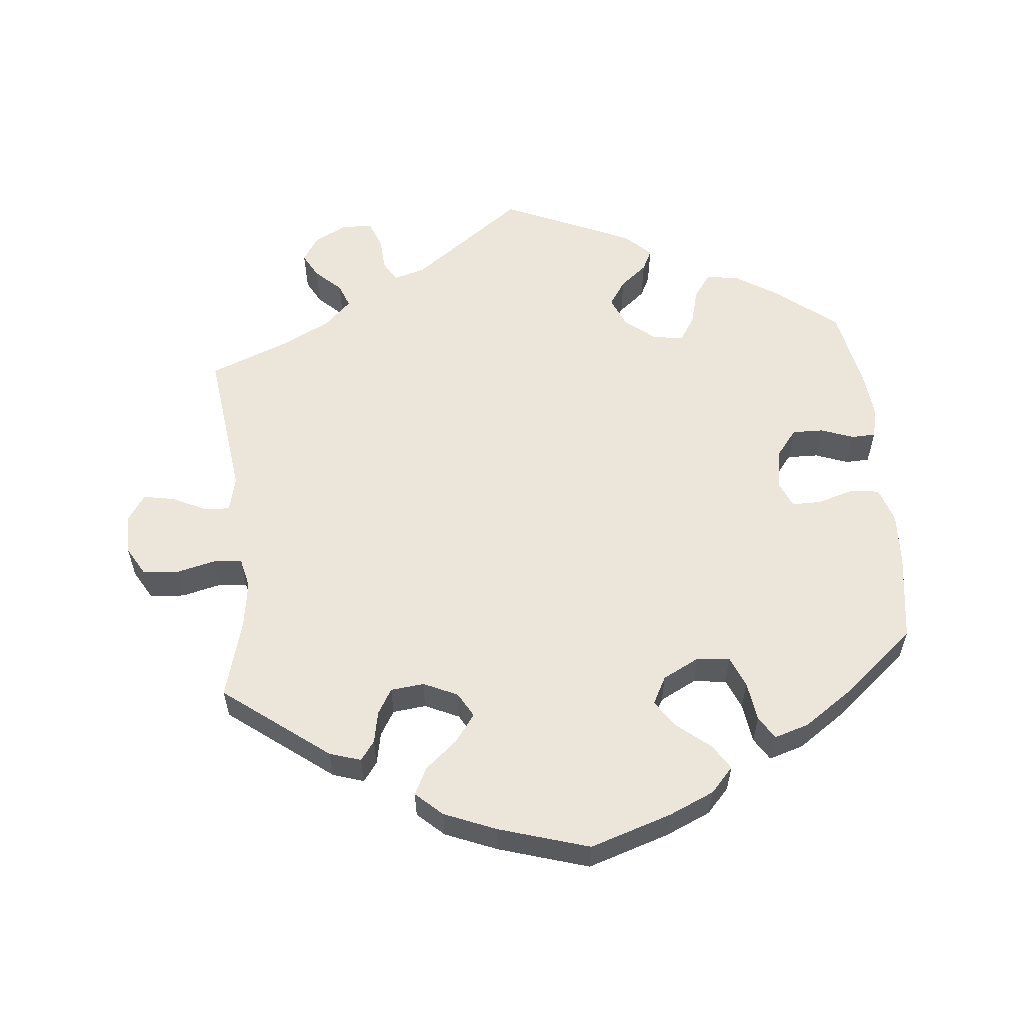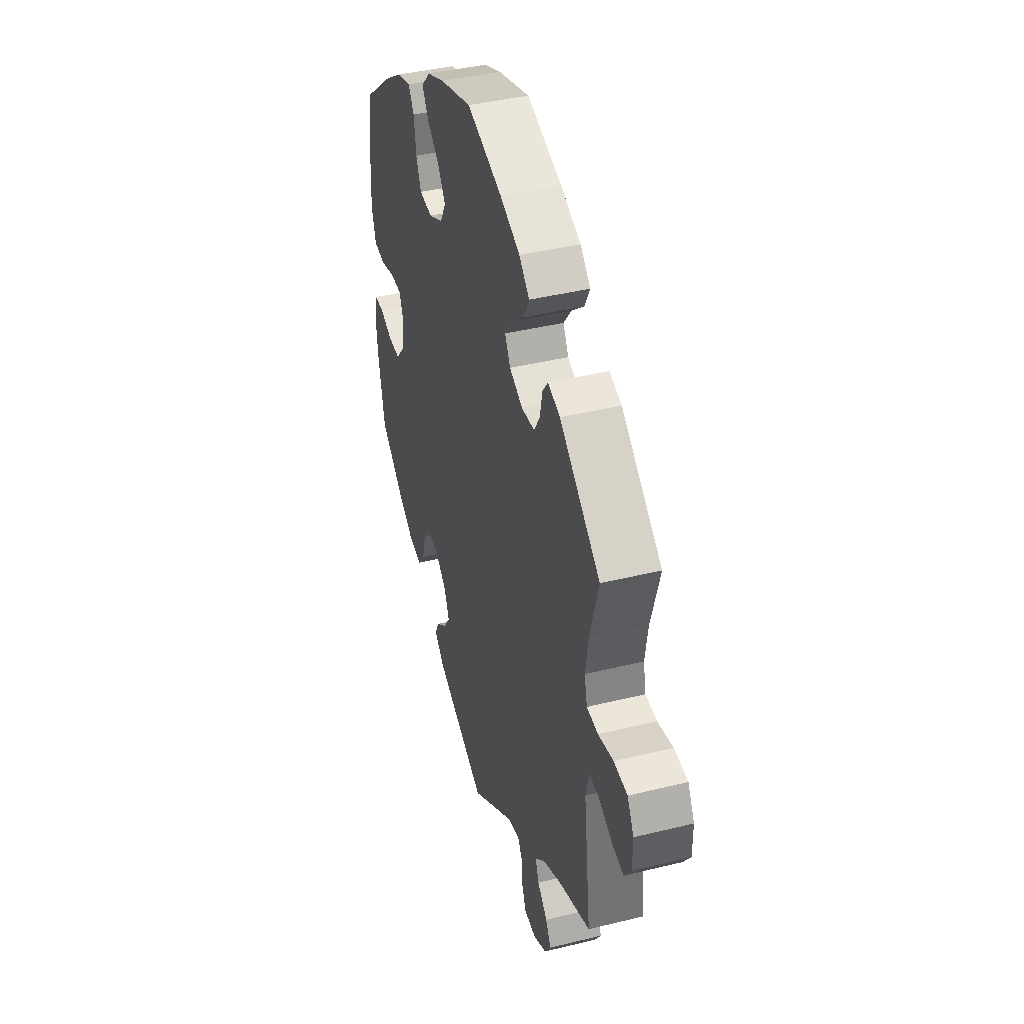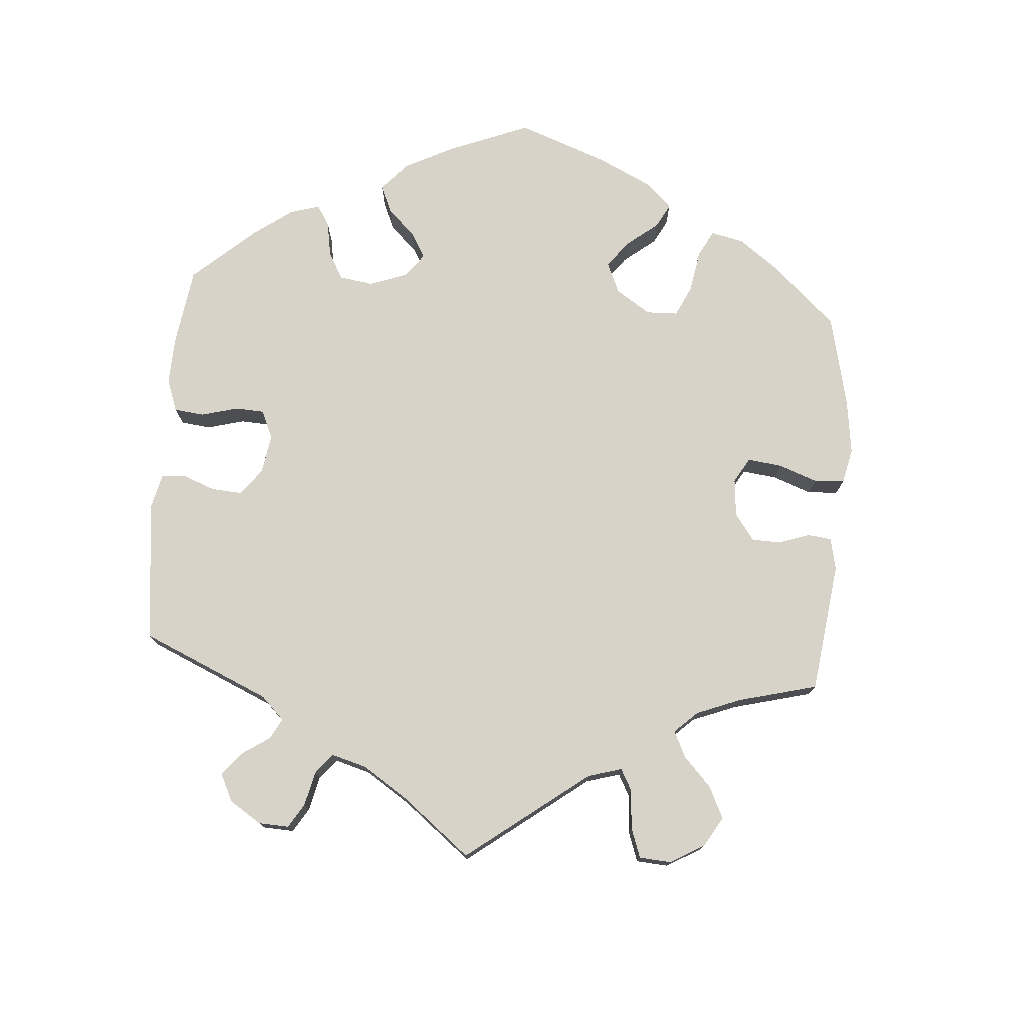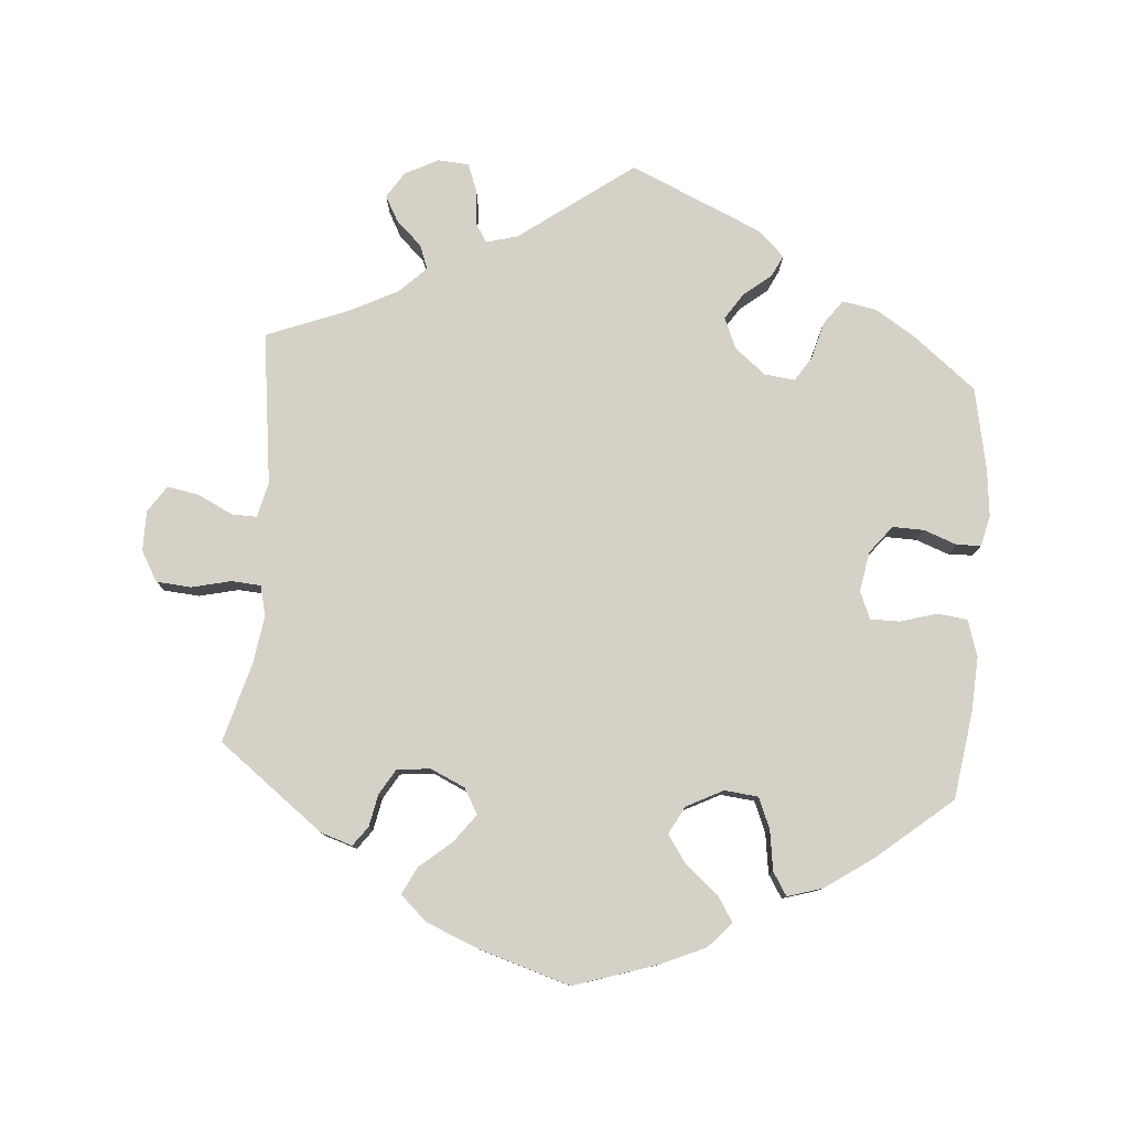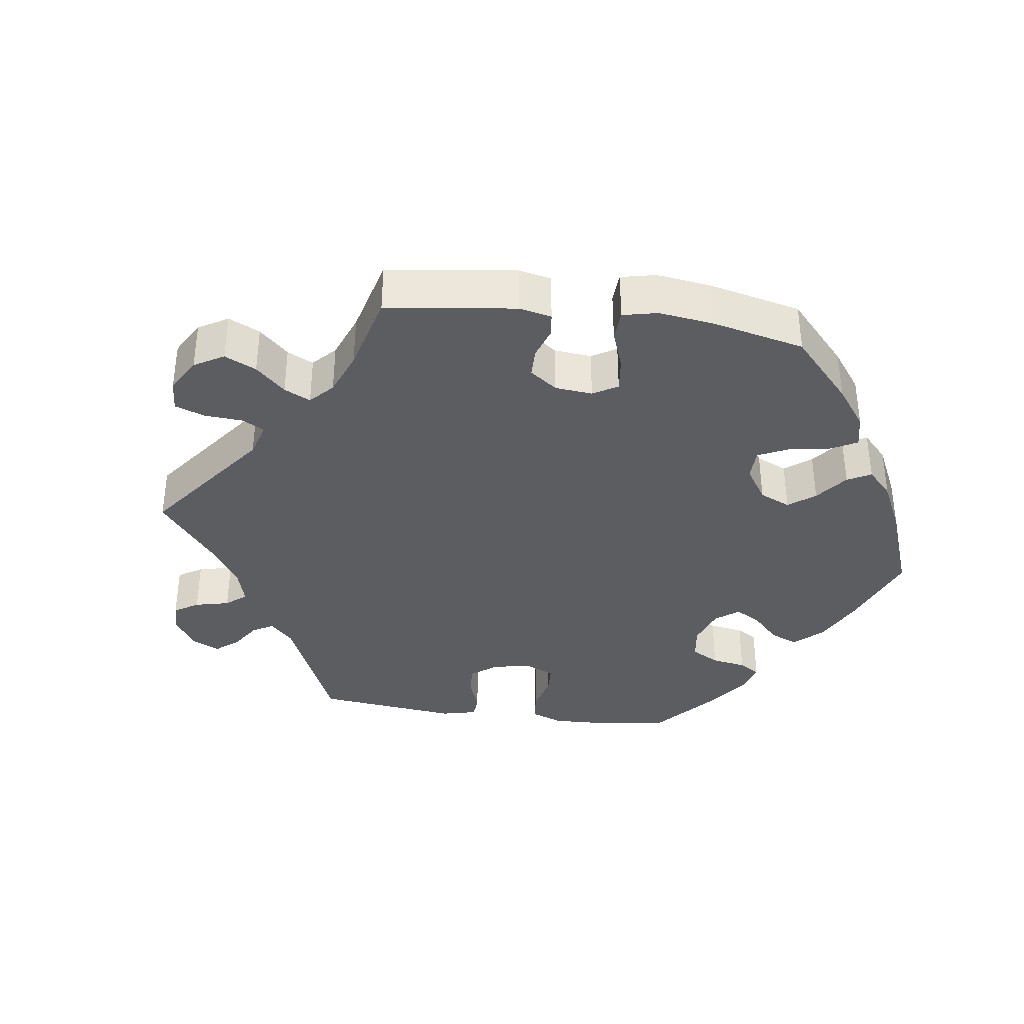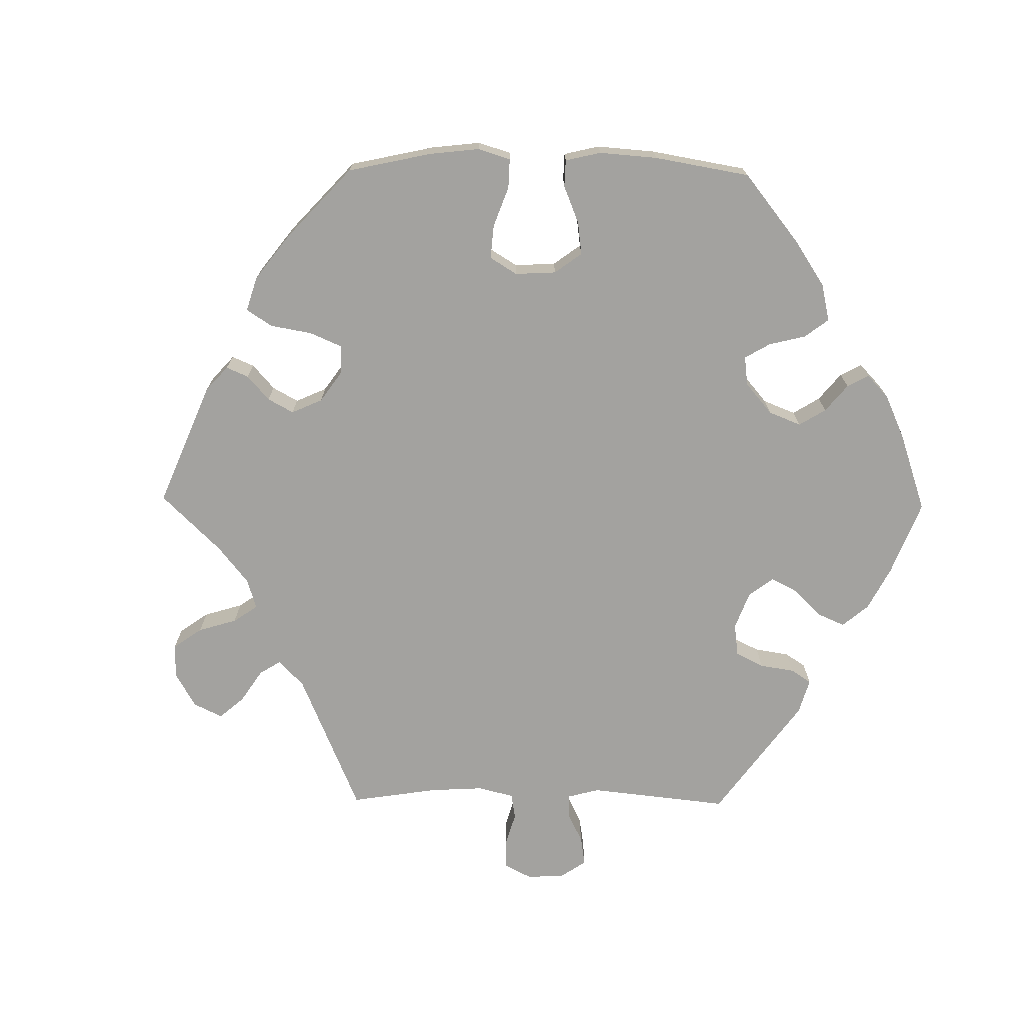
<metadata>
{"format":"obj","ext":"obj","renderer":"f3d","projection":"perspective","resolution":1024,"background":"white","views":[{"elev":57.6,"azim":-5.6,"up":"+Y"},{"elev":41.7,"azim":-106.5,"up":"+Z"},{"elev":76.1,"azim":-115.6,"up":"+Y"},{"elev":79.3,"azim":4.5,"up":"+Y"},{"elev":-36.9,"azim":-37.9,"up":"+Y"},{"elev":-72.6,"azim":29.3,"up":"+Y"}]}
</metadata>
<code>
v -0.354 0.07 0.401
v -0.31 0.07 0.415
v -0.29 0.07 0.388
v -0.281 0.07 0.343
v -0.26 0.07 0.308
v -0.213 0.07 0.303
v -0.165 0.07 0.325
v -0.145 0.07 0.36
v -0.174 0.07 0.399
v -0.219 0.07 0.437
v -0.238 0.07 0.475
v -0.201 0.07 0.509
v -0.128 0.07 0.539
v -0.001 0.07 0.578
v 0.114 0.07 0.541
v 0.178 0.07 0.513
v 0.21 0.07 0.478
v 0.188 0.07 0.443
v 0.142 0.07 0.405
v 0.115 0.07 0.366
v 0.136 0.07 0.327
v 0.187 0.07 0.301
v 0.234 0.07 0.306
v 0.252 0.07 0.349
v 0.26 0.07 0.405
v 0.28 0.07 0.437
v 0.329 0.07 0.422
v 0.396 0.07 0.376
v 0.5 0.07 0.289
v 0.518 0.07 0.166
v 0.522 0.07 0.091
v 0.506 0.07 0.04
v 0.464 0.07 0.035
v 0.413 0.07 0.05
v 0.372 0.07 0.05
v 0.356 0.07 0.012
v 0.366 0.07 -0.044
v 0.396 0.07 -0.082
v 0.44 0.07 -0.081
v 0.486 0.07 -0.064
v 0.52 0.07 -0.065
v 0.53 0.07 -0.108
v 0.523 0.07 -0.175
v 0.5 0.07 -0.289
v 0.413 0.07 -0.358
v 0.356 0.07 -0.394
v 0.309 0.07 -0.402
v 0.284 0.07 -0.368
v 0.27 0.07 -0.316
v 0.248 0.07 -0.282
v 0.205 0.07 -0.287
v 0.162 0.07 -0.322
v 0.144 0.07 -0.365
v 0.168 0.07 -0.401
v 0.206 0.07 -0.432
v 0.221 0.07 -0.462
v 0.184 0.07 -0.497
v 0 0.07 -0.578
v -0.158 0.07 -0.462
v -0.202 0.07 -0.45
v -0.219 0.07 -0.478
v -0.222 0.07 -0.525
v -0.237 0.07 -0.564
v -0.28 0.07 -0.567
v -0.327 0.07 -0.543
v -0.35 0.07 -0.507
v -0.331 0.07 -0.472
v -0.295 0.07 -0.438
v -0.282 0.07 -0.404
v -0.319 0.07 -0.368
v -0.386 0.07 -0.334
v -0.501 0.07 -0.289
v -0.474 0.07 -0.076
v -0.486 0.07 -0.027
v -0.521 0.07 -0.028
v -0.57 0.07 -0.052
v -0.614 0.07 -0.06
v -0.639 0.07 -0.023
v -0.639 0.07 0.033
v -0.615 0.07 0.075
v -0.566 0.07 0.079
v -0.511 0.07 0.066
v -0.47 0.07 0.069
v -0.46 0.07 0.112
v -0.47 0.07 0.178
v -0.501 0.07 0.289
v -0.354 0 0.401
v -0.31 0 0.415
v -0.29 0 0.388
v -0.281 0 0.343
v -0.26 0 0.308
v -0.213 0 0.303
v -0.165 0 0.325
v -0.145 0 0.36
v -0.174 0 0.399
v -0.219 0 0.437
v -0.238 0 0.475
v -0.201 0 0.509
v -0.128 0 0.539
v -0.001 0 0.578
v 0.114 0 0.541
v 0.178 0 0.513
v 0.21 0 0.478
v 0.188 0 0.443
v 0.142 0 0.405
v 0.115 0 0.366
v 0.136 0 0.327
v 0.187 0 0.301
v 0.234 0 0.306
v 0.252 0 0.349
v 0.26 0 0.405
v 0.28 0 0.437
v 0.329 0 0.422
v 0.396 0 0.376
v 0.5 0 0.289
v 0.518 0 0.166
v 0.522 0 0.091
v 0.506 0 0.04
v 0.464 0 0.035
v 0.413 0 0.05
v 0.372 0 0.05
v 0.356 0 0.012
v 0.366 0 -0.044
v 0.396 0 -0.082
v 0.44 0 -0.081
v 0.486 0 -0.064
v 0.52 0 -0.065
v 0.53 0 -0.108
v 0.523 0 -0.175
v 0.5 0 -0.289
v 0.413 0 -0.358
v 0.356 0 -0.394
v 0.309 0 -0.402
v 0.284 0 -0.368
v 0.27 0 -0.316
v 0.248 0 -0.282
v 0.205 0 -0.287
v 0.162 0 -0.322
v 0.144 0 -0.365
v 0.168 0 -0.401
v 0.206 0 -0.432
v 0.221 0 -0.462
v 0.184 0 -0.497
v 0 0 -0.578
v -0.158 0 -0.462
v -0.202 0 -0.45
v -0.219 0 -0.478
v -0.222 0 -0.525
v -0.237 0 -0.564
v -0.28 0 -0.567
v -0.327 0 -0.543
v -0.35 0 -0.507
v -0.331 0 -0.472
v -0.295 0 -0.438
v -0.282 0 -0.404
v -0.319 0 -0.368
v -0.386 0 -0.334
v -0.501 0 -0.289
v -0.474 0 -0.076
v -0.486 0 -0.027
v -0.521 0 -0.028
v -0.57 0 -0.052
v -0.614 0 -0.06
v -0.639 0 -0.023
v -0.639 0 0.033
v -0.615 0 0.075
v -0.566 0 0.079
v -0.511 0 0.066
v -0.47 0 0.069
v -0.46 0 0.112
v -0.47 0 0.178
v -0.501 0 0.289
f 85 86 1 2
f 84 85 2 3
f 83 84 3 4
f 79 80 81 82
f 79 82 83
f 78 79 83
f 75 76 77 78
f 74 75 78 83
f 73 74 83 4
f 71 72 73 4
f 65 66 67 68
f 65 68 69
f 64 65 69
f 61 62 63 64
f 60 61 64 69
f 59 60 69 70
f 57 58 59
f 54 55 56 57
f 53 54 57 59
f 52 53 59 70
f 46 47 48 49
f 46 49 50
f 45 46 50
f 44 45 50
f 43 44 50
f 42 43 50 51
f 39 40 41 42
f 38 39 42 51
f 31 32 33 34
f 31 34 35
f 30 31 35
f 29 30 35
f 28 29 35
f 27 28 35 36
f 24 25 26 27
f 23 24 27 36
f 16 17 18 19
f 16 19 20
f 15 16 20
f 14 15 20
f 13 14 20 21
f 9 10 11 12
f 8 9 12 13
f 70 71 4 5
f 52 70 5 6
f 37 38 51 52
f 37 52 6 7
f 22 23 36 37
f 21 22 37 7
f 8 13 21
f 7 8 21
f 88 87 172 171
f 89 88 171 170
f 90 89 170 169
f 168 167 166 165
f 169 168 165
f 169 165 164
f 164 163 162 161
f 169 164 161 160
f 90 169 160 159
f 90 159 158 157
f 154 153 152 151
f 155 154 151
f 155 151 150
f 150 149 148 147
f 155 150 147 146
f 156 155 146 145
f 145 144 143
f 143 142 141 140
f 145 143 140 139
f 156 145 139 138
f 135 134 133 132
f 136 135 132
f 136 132 131
f 136 131 130
f 136 130 129
f 137 136 129 128
f 128 127 126 125
f 137 128 125 124
f 120 119 118 117
f 121 120 117
f 121 117 116
f 121 116 115
f 121 115 114
f 122 121 114 113
f 113 112 111 110
f 122 113 110 109
f 105 104 103 102
f 106 105 102
f 106 102 101
f 106 101 100
f 107 106 100 99
f 98 97 96 95
f 99 98 95 94
f 91 90 157 156
f 92 91 156 138
f 138 137 124 123
f 93 92 138 123
f 123 122 109 108
f 93 123 108 107
f 107 99 94
f 107 94 93
f 1 87 88 2
f 2 88 89 3
f 3 89 90 4
f 4 90 91 5
f 5 91 92 6
f 6 92 93 7
f 7 93 94 8
f 8 94 95 9
f 9 95 96 10
f 10 96 97 11
f 11 97 98 12
f 12 98 99 13
f 13 99 100 14
f 14 100 101 15
f 15 101 102 16
f 16 102 103 17
f 17 103 104 18
f 18 104 105 19
f 19 105 106 20
f 20 106 107 21
f 21 107 108 22
f 22 108 109 23
f 23 109 110 24
f 24 110 111 25
f 25 111 112 26
f 26 112 113 27
f 27 113 114 28
f 28 114 115 29
f 29 115 116 30
f 30 116 117 31
f 31 117 118 32
f 32 118 119 33
f 33 119 120 34
f 34 120 121 35
f 35 121 122 36
f 36 122 123 37
f 37 123 124 38
f 38 124 125 39
f 39 125 126 40
f 40 126 127 41
f 41 127 128 42
f 42 128 129 43
f 43 129 130 44
f 44 130 131 45
f 45 131 132 46
f 46 132 133 47
f 47 133 134 48
f 48 134 135 49
f 49 135 136 50
f 50 136 137 51
f 51 137 138 52
f 52 138 139 53
f 53 139 140 54
f 54 140 141 55
f 55 141 142 56
f 56 142 143 57
f 57 143 144 58
f 58 144 145 59
f 59 145 146 60
f 60 146 147 61
f 61 147 148 62
f 62 148 149 63
f 63 149 150 64
f 64 150 151 65
f 65 151 152 66
f 66 152 153 67
f 67 153 154 68
f 68 154 155 69
f 69 155 156 70
f 70 156 157 71
f 71 157 158 72
f 72 158 159 73
f 73 159 160 74
f 74 160 161 75
f 75 161 162 76
f 76 162 163 77
f 77 163 164 78
f 78 164 165 79
f 79 165 166 80
f 80 166 167 81
f 81 167 168 82
f 82 168 169 83
f 83 169 170 84
f 84 170 171 85
f 85 171 172 86
f 86 172 87 1

</code>
